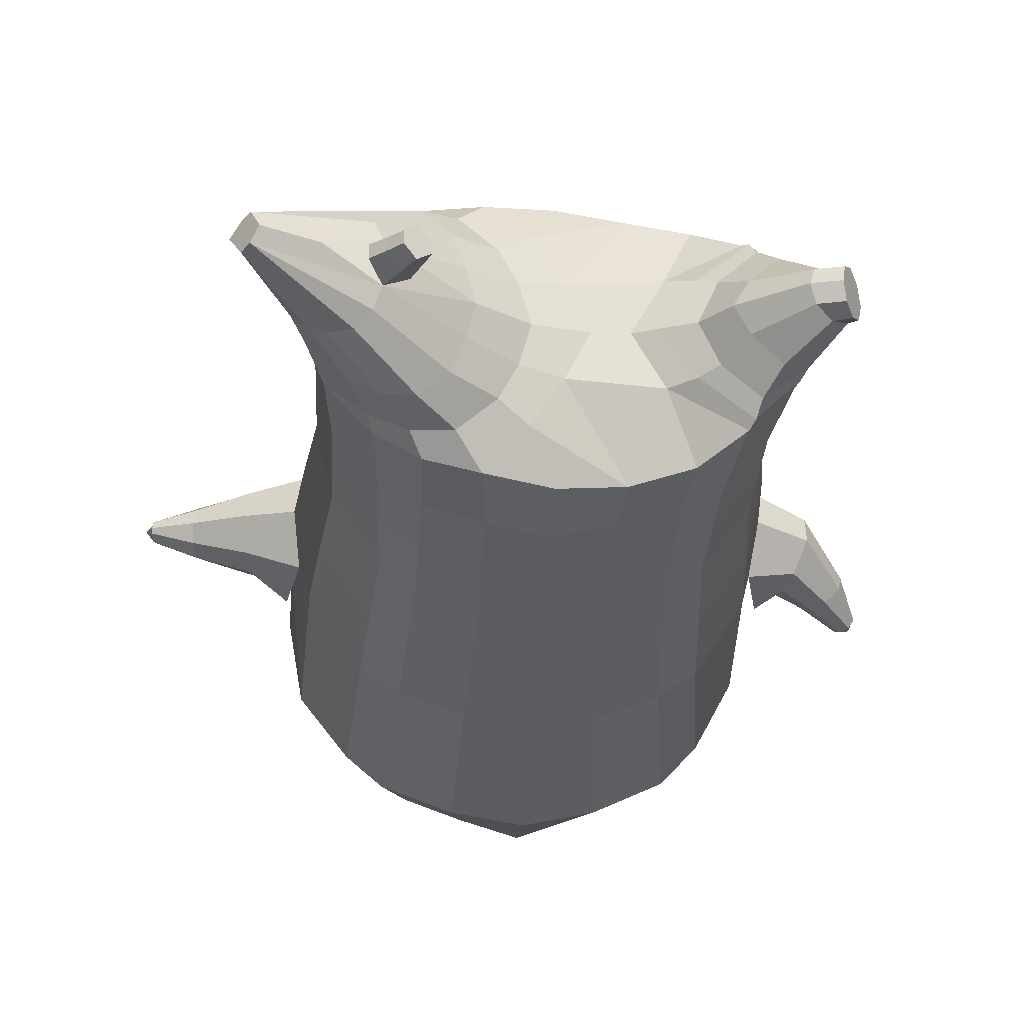
<metadata>
{"format":"obj","ext":"obj","renderer":"f3d","projection":"perspective","resolution":1024,"background":"white","views":[{"elev":-24.1,"azim":176.7,"up":"+Z"}]}
</metadata>
<code>
o korok
v 0.009746 -0.7262 0.2722
v 0 0.8235 0.2949
v -0.218 -0.7562 0.2297
v -0.2624 0.8285 0.2479
v -0.2883 -0.7662 0.1997
v -0.3535 0.8835 0.195
v -0.3799 -0.7762 0.1368
v -0.4418 0.8735 0.1021
v -0.4254 -0.7762 0.03162
v -0.4799 0.8635 0
v -0.4013 -0.7762 -0.08381
v -0.4418 0.8735 -0.1021
v -0.3149 -0.7662 -0.1883
v -0.3535 0.8835 -0.195
v -0.2483 -0.7562 -0.2505
v -0.2624 0.8285 -0.2479
v -0.01407 -0.7262 -0.3721
v -0 0.8235 -0.2949
v 0 0.7091 0.3428
v -0.2451 0.7091 0.2795
v -0.3244 0.7091 0.2424
v -0.4155 0.7091 0.1312
v -0.4497 0.7091 0
v -0.4155 0.7091 -0.1312
v -0.3244 0.7091 -0.2424
v -0.2451 0.7091 -0.2795
v -0 0.7091 -0.3428
v 3.6e-05 0.4499 0.4
v -0.2449 0.4499 0.3303
v -0.3177 0.4499 0.2864
v -0.4151 0.4499 0.155
v -0.4493 0.4499 0
v -0.4151 0.4499 -0.155
v -0.3177 0.4499 -0.2864
v -0.2449 0.4499 -0.3303
v 4.3e-05 0.4499 -0.405
v 0.000354 0.03232 0.465
v -0.2693 0.03232 0.3789
v -0.3495 0.03232 0.325
v -0.4991 0.03182 0.000262
v -0.3524 0.03232 -0.3521
v -0.2723 0.03232 -0.4068
v 0.000243 0.03232 -0.495
v -0.1528 -0.7762 0.1454
v -0.09449 -0.7712 -0.003861
v -0.1719 -0.7762 -0.144
v 0.01198 -0.4417 0.4726
v -0.2535 -0.5217 0.3976
v -0.3335 -0.5417 0.3522
v -0.5199 -0.5667 0.03422
v -0.4135 -0.4667 -0.3447
v -0.3267 -0.4167 -0.4483
v -0.009195 -0.3167 -0.5827
v 0.01125 -0.6266 0.3842
v -0.2387 -0.6266 0.362
v -0.3149 -0.6316 0.323
v -0.4351 -0.6416 0.195
v -0.4922 -0.6516 0.03614
v -0.4759 -0.6516 -0.1305
v -0.3544 -0.6516 -0.3007
v -0.2787 -0.6516 -0.3843
v -0.01523 -0.6516 -0.494
v 0.01172 -0.5792 0.4198
v -0.2452 -0.5892 0.3837
v -0.3236 -0.5942 0.3414
v -0.4465 -0.6042 0.2043
v -0.5098 -0.6142 0.03586
v -0.4916 -0.6142 -0.1418
v -0.3627 -0.6142 -0.3209
v -0.2842 -0.6142 -0.4075
v -0.01402 -0.6142 -0.5197
v -0.2698 -0.8562 0.1081
v -0.3131 -0.8562 0.06861
v -0.3325 -0.8562 0.0197
v -0.3206 -0.8562 -0.03154
v -0.2835 -0.8562 -0.07698
v -0.1762 -0.8562 -0.05643
v -0.1667 -0.8562 0.07175
v -0.1538 -0.8562 0.006417
v -0.2663 -0.8962 0.05388
v -0.279 -0.8962 0.03089
v -0.2698 -0.8962 0.006272
v -0.2402 -0.8962 -0.01622
v -0.1745 -0.8962 0.02312
v -0.2859 -0.8076 0.1581
v -0.3077 -0.8076 -0.1412
v -0.3652 -0.8125 -0.0617
v -0.3828 -0.8125 0.02344
v -0.1704 -0.7962 -0.1151
v -0.3531 -0.8125 0.1014
v -0.1544 -0.7962 0.1174
v -0.1209 -0.7962 -0.00171
v -0.194 -0.8562 0.08843
v -0.2405 -0.8562 0.1051
v -0.2057 -0.8562 -0.06884
v -0.2542 -0.8562 -0.07841
v -0.197 -0.8962 0.05812
v -0.2245 -0.8962 0.06834
v -0.2126 -0.9112 0.03585
v -0.202 -0.8962 -0.008165
v -0.239 -0.8022 0.1689
v -0.1928 -0.7962 0.151
v -0.213 -0.7962 -0.1432
v -0.2614 -0.8022 -0.1531
v -0.1054 -0.7412 0.2536
v -0.1362 0.8085 0.2807
v -0.1226 0.7091 0.3162
v -0.1224 0.4499 0.3726
v -0.1355 0.03232 0.4264
v -0.1223 -0.4817 0.4391
v -0.1157 -0.6266 0.3757
v -0.1188 -0.5842 0.4044
v -0.131 -0.7412 -0.3181
v -0.1362 0.8085 -0.2807
v -0.1226 0.7091 -0.3162
v -0.1224 0.4499 -0.3726
v -0.1361 0.03232 -0.4562
v -0.1672 -0.3417 -0.542
v -0.1454 -0.6516 -0.4463
v -0.1473 -0.6142 -0.4707
v -0.5082 -0.2063 0.006118
v -0.5587 -0.1939 -0.017
v -0.6148 -0.02627 -0.01476
v -0.5549 -0.145 -0.09349
v -0.567 -0.09785 -0.1051
v -0.6088 -0.1161 0.07727
v -0.5913 -0.1615 0.06635
v -0.6225 -0.1943 -0.1054
v -0.6407 -0.162 -0.1228
v -0.6341 -0.2188 -0.06201
v -0.7011 -0.1369 -0.08301
v -0.6998 -0.1857 -0.02273
v -0.6695 -0.2136 -0.02555
v -0.7048 -0.2494 -0.1378
v -0.7143 -0.2344 -0.1454
v -0.7113 -0.2572 -0.1211
v -0.7403 -0.2229 -0.13
v -0.7384 -0.2445 -0.1059
v -0.7241 -0.2575 -0.1062
v -0.7375 -0.2526 -0.1358
v -0.5869 -0.0555 -0.0819
v -0.669 -0.1443 -0.1116
v -0.7334 -0.2211 -0.14
v -0.4829 -0.02828 0.1056
v -0.6186 -0.06928 0.05372
v -0.7086 -0.1594 -0.04504
v -0.7467 -0.2266 -0.1183
v -0.4965 -0.1305 0.1484
v -0.1248 -0.3236 0.4473
v 0.00896 -0.2355 0.4845
v -0.4467 -0.5564 0.2179
v -0.4628 0.03146 0.1917
v -0.5077 -0.1259 -0.1389
v -0.4822 -0.02524 -0.1041
v -0.4578 0.03376 -0.1903
v -0.5073 -0.5408 -0.1632
v 0.2452 -0.7562 0.2004
v 0.2474 0.866 0.261
v 0.313 -0.7662 0.1581
v 0.3386 0.8735 0.215
v 0.396 -0.7762 0.07916
v 0.4293 0.876 0.1194
v 0.4254 -0.7762 -0.03162
v 0.4614 0.866 -0
v 0.3846 -0.7762 -0.1422
v 0.2864 -0.7662 -0.2293
v 0.3386 0.8735 -0.215
v 0.2151 -0.7562 -0.2794
v 0.2474 0.866 -0.261
v 0.2452 0.7091 0.2795
v 0.3246 0.7091 0.2424
v 0.4157 0.7091 0.1312
v 0.45 0.7091 -0
v 0.4157 0.7091 -0.1312
v 0.3246 0.7091 -0.2424
v 0.2452 0.7091 -0.2795
v 0.2452 0.4499 0.3303
v 0.3182 0.4499 0.2864
v 0.4157 0.4499 0.155
v 0.45 0.4499 -0
v 0.4157 0.4499 -0.155
v 0.3182 0.4499 -0.2864
v 0.2452 0.4499 -0.3303
v 0.274 0.03232 0.3765
v 0.3548 0.03232 0.322
v 0.5019 0.03213 -0
v 0.352 0.03232 -0.3549
v 0.2711 0.03232 -0.4086
v 0.1709 -0.7762 0.1237
v 0.09319 -0.7712 -0.01609
v 0.1519 -0.7762 -0.1649
v 0.2892 -0.5217 0.3726
v 0.3704 -0.5417 0.3136
v 0.5204 -0.5667 -0.03422
v 0.3807 -0.4667 -0.3812
v 0.3009 -0.4167 -0.4662
v 0.2767 -0.6266 0.3338
v 0.3536 -0.6316 0.2801
v 0.4584 -0.6416 0.1313
v 0.4922 -0.6516 -0.03614
v 0.453 -0.6516 -0.1958
v 0.3142 -0.6516 -0.3424
v 0.2368 -0.6516 -0.4114
v 0.2838 -0.5892 0.3562
v 0.3626 -0.5942 0.2998
v 0.4701 -0.6042 0.1426
v 0.51 -0.6142 -0.03586
v 0.4689 -0.6142 -0.2052
v 0.3236 -0.6142 -0.3604
v 0.245 -0.6142 -0.4323
v 0.2828 -0.8562 0.06701
v 0.3198 -0.8562 0.02157
v 0.3318 -0.8562 -0.02967
v 0.3124 -0.8562 -0.07859
v 0.269 -0.8562 -0.1181
v 0.166 -0.8562 -0.08161
v 0.1755 -0.8562 0.04633
v 0.1531 -0.8562 -0.01639
v 0.2713 -0.8962 0.01392
v 0.2805 -0.8962 -0.01069
v 0.2678 -0.8962 -0.03368
v 0.2351 -0.8962 -0.05155
v 0.176 -0.8962 -0.002927
v 0.306 -0.8076 0.1146
v 0.2843 -0.8076 -0.1838
v 0.3521 -0.8125 -0.115
v 0.3821 -0.8125 -0.03342
v 0.1533 -0.7962 -0.137
v 0.3642 -0.8125 0.0481
v 0.1692 -0.7962 0.09484
v 0.1195 -0.7962 -0.01824
v 0.205 -0.8562 0.05878
v 0.2535 -0.8562 0.06843
v 0.1933 -0.8562 -0.09832
v 0.2398 -0.8562 -0.1151
v 0.2035 -0.8962 0.02836
v 0.2321 -0.8962 0.0344
v 0.2155 -0.9112 0.004037
v 0.1985 -0.8962 -0.03793
v 0.2602 -0.8022 0.134
v 0.2118 -0.7962 0.123
v 0.1916 -0.7962 -0.1707
v 0.2378 -0.8022 -0.1877
v 0.1265 -0.7412 0.2438
v 0.1362 0.8535 0.2807
v 0.1226 0.7091 0.3162
v 0.1226 0.4499 0.3726
v 0.1363 0.03232 0.4264
v 0.1493 -0.4817 0.4307
v 0.1423 -0.6266 0.3665
v 0.146 -0.5842 0.3954
v 0.1008 -0.7412 -0.3289
v 0.1362 0.8535 -0.2807
v 0.1226 0.7091 -0.3162
v 0.1226 0.4499 -0.3726
v 0.1357 0.03232 -0.4565
v 0.1467 -0.3417 -0.548
v 0.1126 -0.6516 -0.4557
v 0.1176 -0.6142 -0.479
v 0.5141 -0.2067 -0.007364
v 0.5795 -0.1896 0.004644
v 0.6126 -0.01335 0.006781
v 0.5882 -0.1475 -0.07663
v 0.5967 -0.09894 -0.08796
v 0.5955 -0.09829 0.1012
v 0.5871 -0.1472 0.08982
v 0.7094 -0.1571 -0.03581
v 0.7184 -0.1184 -0.04757
v 0.7021 -0.1754 0.01135
v 0.7245 -0.06828 0.01147
v 0.7101 -0.1166 0.07029
v 0.7028 -0.1557 0.05848
v 0.8091 -0.1577 0.000335
v 0.8133 -0.1394 -0.004391
v 0.8067 -0.1622 0.0192
v 0.8161 -0.1174 0.0192
v 0.8098 -0.1387 0.04279
v 0.8063 -0.1571 0.03806
v 0.8309 -0.144 0.02072
v 0.6054 -0.05155 -0.06278
v 0.7232 -0.08858 -0.02671
v 0.8168 -0.1187 0.006926
v 0.4824 -0.02664 0.1052
v 0.6046 -0.05095 0.07763
v 0.7176 -0.08741 0.051
v 0.8149 -0.1183 0.03287
v 0.4979 -0.1284 0.1442
v 0.1467 -0.3236 0.4407
v 0.47 -0.5564 0.1638
v 0.4632 0.0326 0.1913
v 0.5165 -0.1282 -0.1435
v 0.4891 -0.0269 -0.1053
v 0.4632 0.03259 -0.1913
v 0.4888 -0.5415 -0.2188
v -0.2036 0.8835 -0.1131
v -0.1386 0.8835 0
v -0.2036 0.8835 0.1131
v 0.05122 0.8835 0.197
v -0.01378 0.8835 0.09849
v -0.06378 0.8835 0
v -0.01378 0.8835 -0.09849
v 0.05122 0.8835 -0.197
v -0.4619 0.9235 0.08368
v -0.3735 0.9335 0.1531
v -0.4949 0.9135 0
v -0.4619 0.9235 -0.08368
v -0.3735 0.9335 -0.1531
v -0.2986 0.9335 0.08655
v -0.2986 0.9335 -0.08655
v -0.2586 0.9335 0
v -0.4932 0.9705 0.05951
v -0.4067 0.9857 0.11
v -0.5235 0.9651 0
v -0.4932 0.9705 -0.05951
v -0.4067 0.9857 -0.11
v -0.3469 0.9963 0.05498
v -0.3469 0.9963 -0.05498
v -0.315 1.002 0
v 0.3861 0.9835 0.1629
v 0.3277 0.9835 0.1879
v 0.4642 0.9835 0.08817
v 0.4916 0.9835 0
v 0.4642 0.9835 -0.08817
v 0.3861 0.9835 -0.1629
v 0.3277 0.9835 -0.1879
v 0.2591 0.9835 -0.1915
v 0.2591 0.9835 0.1915
v 0.2015 0.9835 -0.1418
v 0.2015 0.9835 0.1418
v 0.1727 0.9835 0.07092
v 0.1547 0.9835 0
v 0.1727 0.9835 -0.07092
v 0.4556 1.06 0.1018
v 0.4225 1.075 0.1174
v 0.4898 1.039 0.06613
v 0.5153 1.032 0
v 0.4898 1.039 -0.06613
v 0.4556 1.06 -0.1018
v 0.4225 1.075 -0.1174
v 0.3751 1.097 -0.1197
v 0.3751 1.097 0.1197
v 0.3425 1.113 -0.08864
v 0.3425 1.113 0.08864
v 0.5729 1.204 0.03311
v 0.5949 1.19 0
v 0.5729 1.204 -0.03311
v 0.5572 1.235 0.03065
v 0.5409 1.244 0
v 0.5572 1.235 -0.03065
v -0.3635 0.9085 -0.1836
v -0.2586 0.9085 -0.1018
v -0.2586 0.9085 0.1018
v -0.3635 0.9085 0.1836
v -0.4519 0.8985 0.09521
v -0.4879 0.8885 0
v -0.1986 0.9085 0
v -0.4519 0.8985 -0.09521
v 0.1102 0.9085 0.1549
v 0.07219 0.9085 0.08421
v 0.3477 0.9085 0.1935
v 0.1872 0.9085 -0.2208
v 0.2716 0.9085 -0.2231
v 0.04844 0.9085 0
v 0.07219 0.9085 -0.08421
v 0.3477 0.9085 -0.1935
v 0.4293 0.876 -0.1194
v 0.1102 0.9085 -0.1549
v 0.2716 0.9085 0.2231
v 0.1872 0.9085 0.2208
v -0.5217 1.013 0.0369
v -0.4866 1.049 0.05175
v -0.5379 0.9972 0
v -0.5217 1.013 -0.0369
v -0.4866 1.049 -0.05175
v -0.4534 1.082 0.03564
v -0.4534 1.082 -0.03564
v -0.4413 1.094 0
v -0.5398 1.028 0.0369
v -0.5222 1.063 0.05175
v -0.5479 1.011 0
v -0.5398 1.028 -0.0369
v -0.5222 1.063 -0.05175
v -0.5056 1.096 0.03564
v -0.5056 1.096 -0.03564
v -0.4996 1.108 0
v 0.3261 1.12 -0.04427
v 0.2685 1.202 0.03542
v 0.2685 1.202 -0.03542
v 0.3515 1.163 -0.01408
v 0.3515 1.163 0.01408
v 0.291 1.218 0.01276
v 0.291 1.218 -0.01276
v 0.2389 1.182 -0.01129
v 0.2389 1.182 0.01129
v 0.4349 1.19 0
v 0.2769 1.09 0.01219
v 0.2769 1.09 -0.01219
v 0.3261 1.12 0.04425
v 0.297 1.162 -0.03985
v 0.321 1.19 0.01351
v 0.321 1.19 -0.01351
v 0.2969 1.162 0.03984
v 0.2582 1.137 -0.01184
v 0.2582 1.137 0.01184
v 0.000195 0.2411 0.4325
v -0.2571 0.2411 0.3545
v -0.3337 0.2411 0.3057
v -0.4774 0.2407 0.000682
v -0.335 0.2411 -0.3193
v -0.2585 0.2411 -0.3686
v 0.000148 0.2411 -0.45
v -0.1289 0.2411 0.3995
v -0.1292 0.2411 -0.4144
v -0.4408 0.2406 0.1737
v -0.4385 0.2417 -0.1723
v 0.2595 0.2411 0.3534
v 0.3365 0.2411 0.3042
v 0.478 0.2411 -0
v 0.3352 0.2411 -0.3206
v 0.2582 0.2411 -0.3694
v 0.1295 0.2411 0.3995
v 0.1292 0.2411 -0.4146
v 0.4407 0.2413 0.1732
v 0.4407 0.2413 -0.1732
v 1.8e-05 0.5795 0.3714
v -0.245 0.5795 0.3049
v -0.3211 0.5795 0.2644
v -0.4153 0.5795 0.1431
v -0.4495 0.5795 0
v -0.4153 0.5795 -0.1431
v -0.3211 0.5795 -0.2644
v -0.245 0.5795 -0.3049
v 2.2e-05 0.5795 -0.3739
v -0.1225 0.5795 0.3444
v -0.1225 0.5795 -0.3444
v 0.2452 0.5795 0.3049
v 0.3214 0.5795 0.2644
v 0.4157 0.5795 0.1431
v 0.45 0.5795 -0
v 0.4157 0.5795 -0.1431
v 0.3214 0.5795 -0.2644
v 0.2452 0.5795 -0.3049
v 0.1226 0.5795 0.3444
v 0.1226 0.5795 -0.3444
f 107 106 4 20
f 20 4 6 21
f 21 6 8 22
f 22 8 10 23
f 23 10 12 24
f 24 12 14 25
f 25 14 16 26
f 115 114 18 27
f 435 115 27 433
f 431 25 26 432
f 430 24 25 431
f 429 23 24 430
f 428 22 23 429
f 427 21 22 428
f 426 20 21 427
f 434 107 20 426
f 412 108 29 406
f 406 29 30 407
f 407 30 31 414
f 414 31 32 408
f 408 32 33 415
f 415 33 34 409
f 409 34 35 410
f 413 116 36 411
f 118 117 43 53
f 51 41 42 52
f 156 155 41 51
f 40 144 152
f 48 38 39 49
f 110 149 48
f 76 96 83
f 112 110 48 64
f 64 48 49 65
f 65 49 151 66
f 66 151 50 67
f 67 50 156 68
f 68 156 51 69
f 69 51 52 70
f 120 118 53 71
f 113 119 62 17
f 13 60 61 15
f 11 59 60 13
f 9 58 59 11
f 7 57 58 9
f 5 56 57 7
f 3 55 56 5
f 105 111 55 3
f 119 120 71 62
f 60 69 70 61
f 59 68 69 60
f 58 67 68 59
f 57 66 67 58
f 56 65 66 57
f 55 64 65 56
f 111 112 64 55
f 72 73 80 98
f 95 77 100
f 88 87 75 74
f 85 90 73 72
f 78 93 97
f 92 91 78 79
f 87 86 76 75
f 89 92 79 77
f 90 88 74 73
f 100 84 99
f 94 72 98
f 73 74 81 80
f 103 89 77 95
f 74 75 82 81
f 101 85 72 94
f 75 76 83 82
f 79 78 97 84
f 86 104 96 76
f 77 79 84 100
f 91 102 93 78
f 3 5 85 101
f 98 80 99
f 80 81 99
f 81 82 99
f 82 83 99
f 84 97 99
f 17 1 105 3 44 45 46 15 113
f 7 9 88 90
f 46 45 92 89
f 11 13 86 87
f 45 44 91 92
f 13 15 104 86
f 5 7 90 85
f 9 11 87 88
f 15 46 89 103
f 44 3 102 91
f 97 98 99
f 83 100 99
f 101 102 3
f 103 104 15
f 103 95 96 104
f 83 96 95 100
f 94 98 97 93
f 93 102 101 94
f 54 63 112 111
f 1 54 111 105
f 63 47 110 112
f 47 150 149 110
f 405 28 108 412
f 425 19 107 434
f 19 2 106 107
f 61 70 120 119
f 15 61 119 113
f 70 52 118 120
f 52 42 117 118
f 410 35 116 413
f 432 26 115 435
f 26 16 114 115
f 154 153 125 141
f 121 148 127 122
f 144 40 123 145
f 124 125 153
f 126 127 148
f 122 127 133 130
f 146 131 137 147
f 141 125 129 142
f 125 124 128 129
f 145 123 131 146
f 127 126 132 133
f 124 122 130 128
f 137 143 135 140
f 133 132 138 139
f 128 130 136 134
f 130 133 139 136
f 142 129 135 143
f 129 128 134 135
f 135 134 140
f 138 147 137 140
f 139 138 140
f 134 136 140
f 136 139 140
f 131 142 143 137
f 123 141 142 131
f 40 154 141 123
f 126 145 146 132
f 132 146 147 138
f 151 121 50
f 40 155 154
f 153 121 122 124
f 148 144 145 126
f 48 149 109 38
f 149 150 37 109
f 151 152 144 148 121
f 49 39 152 151
f 121 153 154 155 156
f 50 121 156
f 246 170 158 245
f 170 171 160 158
f 171 172 162 160
f 172 173 164 162
f 173 174 366 164
f 174 175 167 366
f 175 176 169 167
f 254 27 18 253
f 444 433 27 254
f 441 442 176 175
f 440 441 175 174
f 439 440 174 173
f 438 439 173 172
f 437 438 172 171
f 436 437 171 170
f 443 436 170 246
f 421 416 177 247
f 416 417 178 177
f 417 423 179 178
f 423 418 180 179
f 418 424 181 180
f 424 419 182 181
f 419 420 183 182
f 422 411 36 255
f 257 53 43 256
f 195 196 188 187
f 294 195 187 293
f 186 290 283
f 192 193 185 184
f 249 192 288
f 215 222 235
f 251 204 192 249
f 204 205 193 192
f 205 206 289 193
f 206 207 194 289
f 207 208 294 194
f 208 209 195 294
f 209 210 196 195
f 259 71 53 257
f 252 17 62 258
f 166 168 203 202
f 165 166 202 201
f 163 165 201 200
f 161 163 200 199
f 159 161 199 198
f 157 159 198 197
f 244 157 197 250
f 258 62 71 259
f 202 203 210 209
f 201 202 209 208
f 200 201 208 207
f 199 200 207 206
f 198 199 206 205
f 197 198 205 204
f 250 197 204 251
f 211 237 219 212
f 234 239 216
f 227 213 214 226
f 224 211 212 229
f 217 236 232
f 231 218 217 230
f 226 214 215 225
f 228 216 218 231
f 229 212 213 227
f 239 238 223
f 233 237 211
f 212 219 220 213
f 242 234 216 228
f 213 220 221 214
f 240 233 211 224
f 214 221 222 215
f 218 223 236 217
f 225 215 235 243
f 216 239 223 218
f 230 217 232 241
f 157 240 224 159
f 237 238 219
f 219 238 220
f 220 238 221
f 221 238 222
f 223 238 236
f 17 252 168 191 190 189 157 244 1
f 161 229 227 163
f 191 228 231 190
f 165 226 225 166
f 190 231 230 189
f 166 225 243 168
f 159 224 229 161
f 163 227 226 165
f 168 242 228 191
f 189 230 241 157
f 236 238 237
f 222 238 239
f 240 157 241
f 242 168 243
f 242 243 235 234
f 222 239 234 235
f 233 232 236 237
f 232 233 240 241
f 54 250 251 63
f 1 244 250 54
f 63 251 249 47
f 47 249 288 150
f 405 421 247 28
f 425 443 246 19
f 19 246 245 2
f 203 258 259 210
f 168 252 258 203
f 210 259 257 196
f 196 257 256 188
f 420 422 255 183
f 442 444 254 176
f 176 254 253 169
f 292 280 264 291
f 260 261 266 287
f 283 284 262 186
f 263 291 264
f 265 287 266
f 261 269 272 266
f 285 286 276 270
f 280 281 268 264
f 264 268 267 263
f 284 285 270 262
f 266 272 271 265
f 263 267 269 261
f 276 279 274 282
f 272 278 277 271
f 267 273 275 269
f 269 275 278 272
f 281 282 274 268
f 268 274 273 267
f 274 279 273
f 277 279 276 286
f 278 279 277
f 273 279 275
f 275 279 278
f 270 276 282 281
f 262 270 281 280
f 186 262 280 292
f 265 271 285 284
f 271 277 286 285
f 289 194 260
f 186 292 293
f 291 263 261 260
f 287 265 284 283
f 192 184 248 288
f 288 248 37 150
f 289 260 287 283 290
f 193 289 290 185
f 260 294 293 292 291
f 194 294 260
f 302 18 114
f 351 350 307 309
f 359 358 329 330
f 308 310 318 316
f 353 352 308 304
f 355 354 303 305
f 356 351 309 310
f 357 355 305 306
f 354 353 304 303
f 352 356 310 308
f 350 357 306 307
f 314 313 372 373
f 309 307 315 317
f 307 306 314 315
f 305 303 311 313
f 310 309 317 318
f 304 308 316 312
f 306 305 313 314
f 303 304 312 311
f 328 332 386 342
f 360 162 321 319
f 362 361 326 325
f 363 359 330 331
f 364 363 331 332
f 366 365 324 323
f 361 367 328 326
f 367 364 332 328
f 369 368 320 327
f 162 164 322 321
f 368 360 319 320
f 365 362 325 324
f 358 369 327 329
f 164 366 323 322
f 398 343 347
f 325 326 340 339
f 327 320 334 341
f 320 319 333 334
f 326 328 342 340
f 319 321 335 333
f 329 327 341 343
f 321 322 336 335
f 330 329 343 398
f 322 323 337 336
f 323 324 338 337
f 391 392 388 393 394 387
f 324 325 339 338
f 336 337 346 345
f 404 402 387 394
f 337 338 346
f 338 339 346
f 342 386 349
f 339 340 349 346
f 341 334 344 347
f 334 333 344
f 340 342 349
f 333 335 344
f 343 341 347
f 335 336 345 344
f 14 12 357 350
f 297 296 356 352
f 8 6 353 354
f 12 10 355 357
f 296 295 351 356
f 10 8 354 355
f 6 297 352 353
f 295 14 350 351
f 298 245 369 358
f 167 169 362 365
f 158 160 360 368
f 245 158 368 369
f 302 301 364 367
f 253 302 367 361
f 366 167 365
f 301 300 363 364
f 300 299 359 363
f 169 253 361 362
f 160 162 360
f 299 298 358 359
f 376 374 382 384
f 311 312 371 370
f 316 318 377 375
f 317 315 374 376
f 315 314 373 374
f 313 311 370 372
f 318 317 376 377
f 312 316 375 371
f 374 373 381 382
f 372 370 378 380
f 377 376 384 385
f 371 375 383 379
f 373 372 380 381
f 370 371 379 378
f 375 377 385 383
f 379 383 385 384 382 381 380 378
f 401 399 388 392
f 400 390 389 401
f 402 400 391 387
f 403 397 396 404
f 399 403 393 388
f 386 395 348 349
f 398 347 348 395
f 332 331 386
f 389 390 398 395 386
f 396 397 386 331 398
f 331 330 398
f 386 397 403 399
f 393 403 404 394
f 398 390 400 402
f 391 400 401 392
f 389 386 399 401
f 396 398 402 404
f 2 245 298
f 2 298 106
f 298 299 106
f 4 106 297
f 297 6 4
f 296 297 299
f 296 299 300
f 106 299 297
f 296 300 301
f 16 14 295
f 295 296 301
f 302 253 18
f 295 301 114
f 301 302 114
f 114 16 295
f 344 345 346 349 348 347
f 188 256 422 420
f 37 248 421 405
f 256 43 411 422
f 187 188 420 419
f 293 187 419 424
f 186 293 424 418
f 290 186 418 423
f 185 290 423 417
f 184 185 417 416
f 248 184 416 421
f 42 410 413 117
f 37 405 412 109
f 117 413 411 43
f 41 409 410 42
f 155 415 409 41
f 40 408 415 155
f 152 414 408 40
f 39 407 414 152
f 38 406 407 39
f 109 412 406 38
f 183 255 444 442
f 28 247 443 425
f 247 177 436 443
f 177 178 437 436
f 178 179 438 437
f 179 180 439 438
f 180 181 440 439
f 181 182 441 440
f 182 183 442 441
f 255 36 433 444
f 35 432 435 116
f 28 425 434 108
f 108 434 426 29
f 29 426 427 30
f 30 427 428 31
f 31 428 429 32
f 32 429 430 33
f 33 430 431 34
f 34 431 432 35
f 116 435 433 36

</code>
